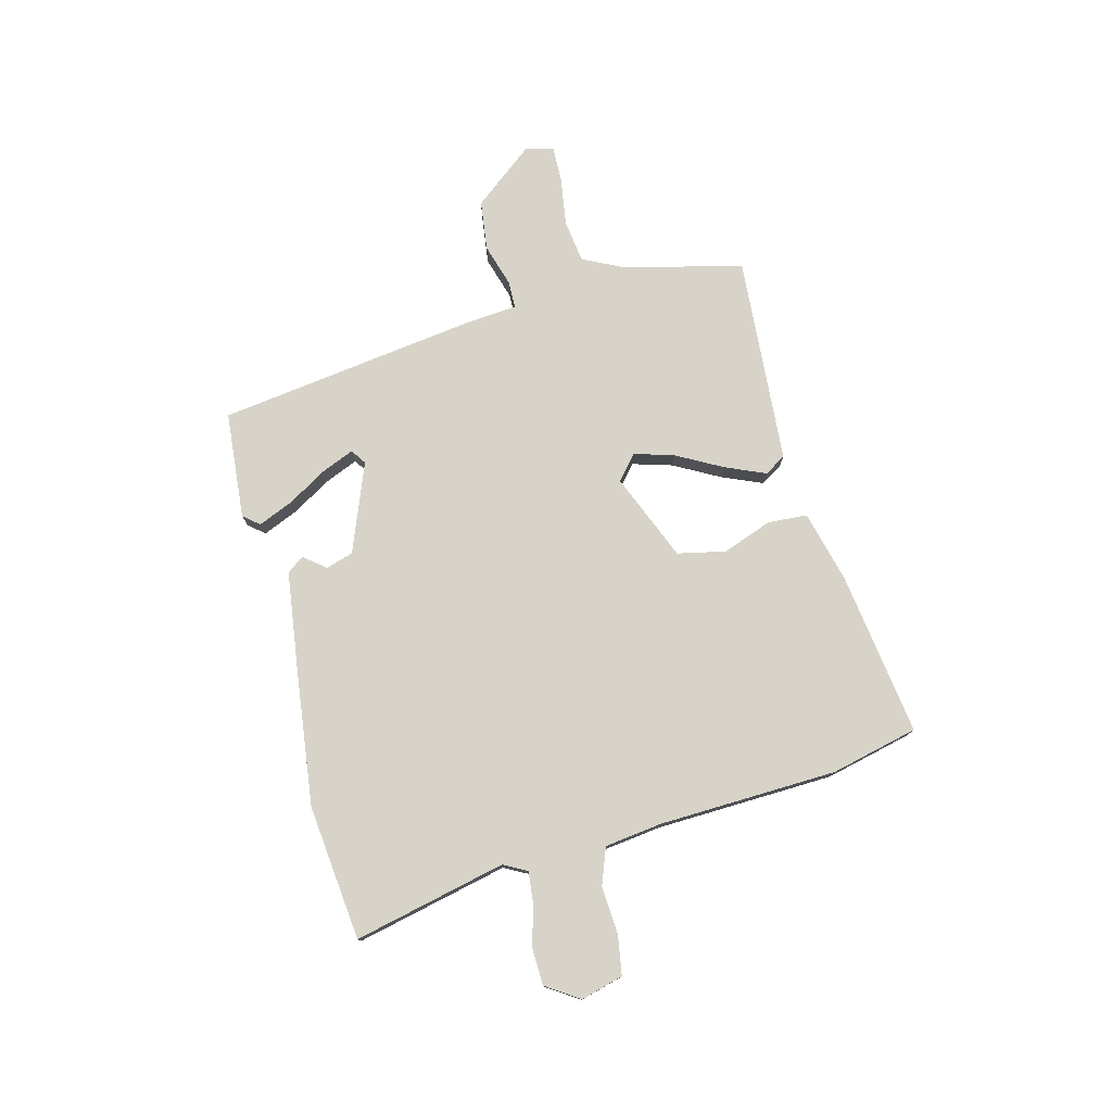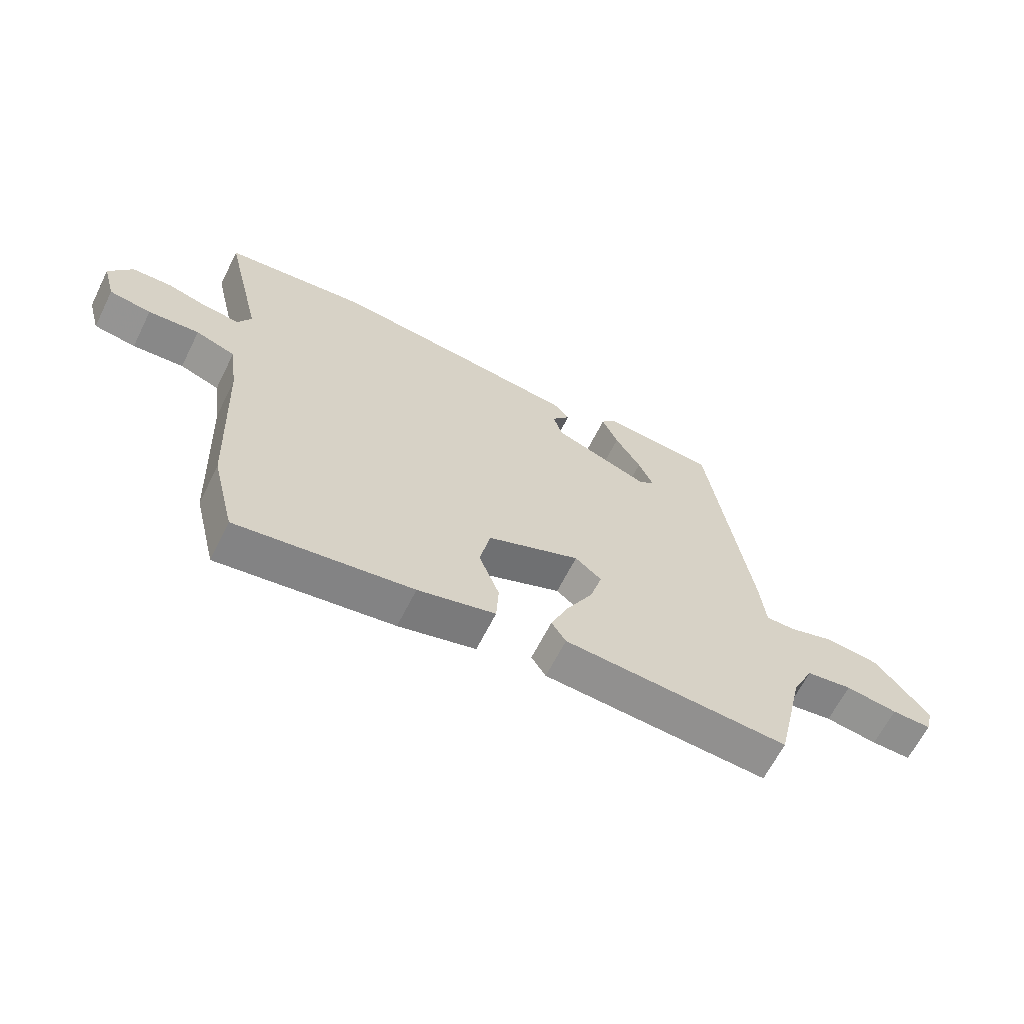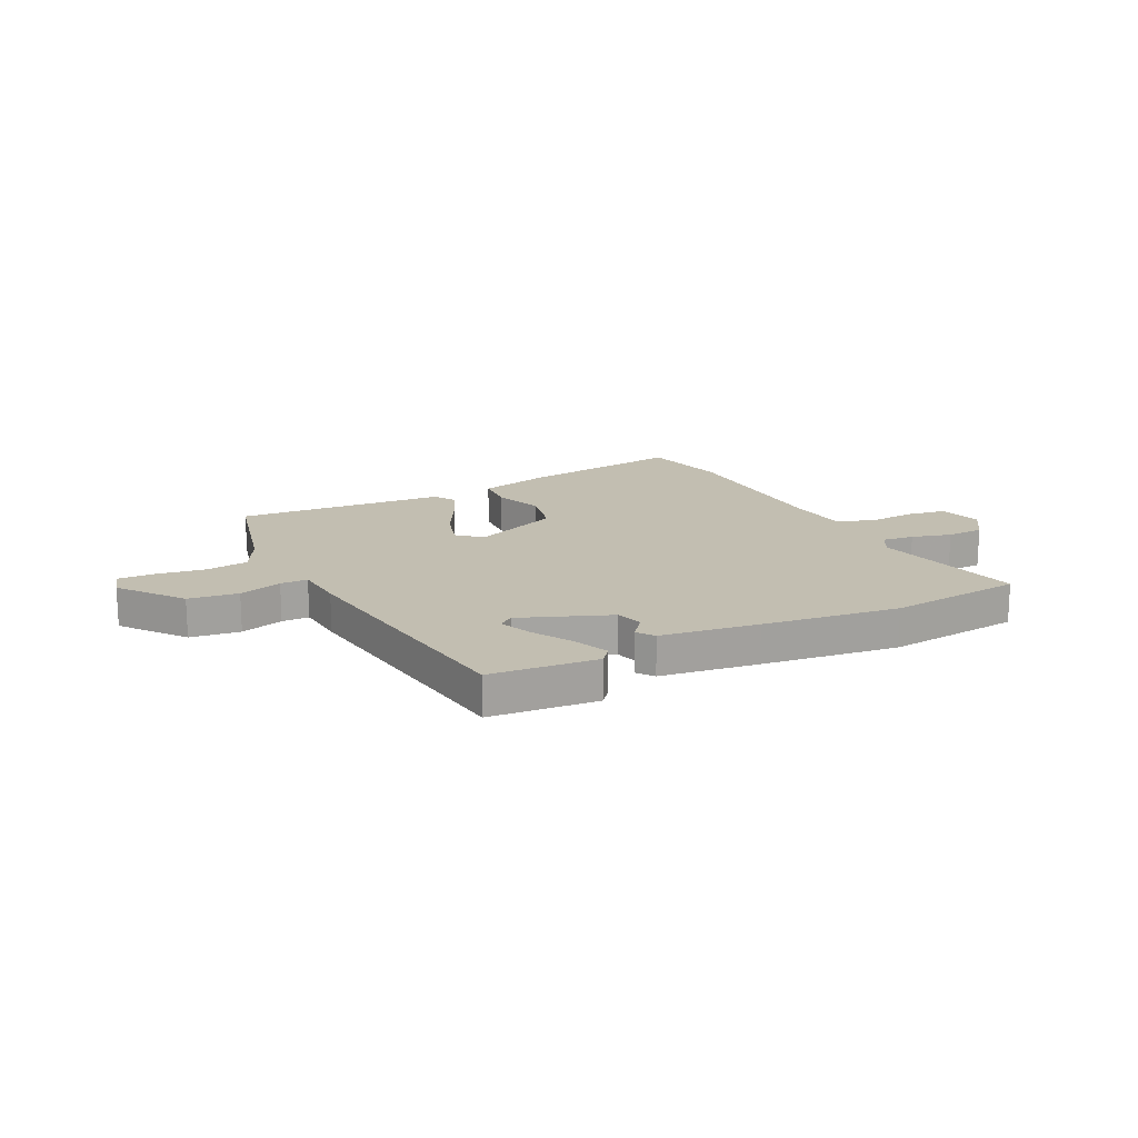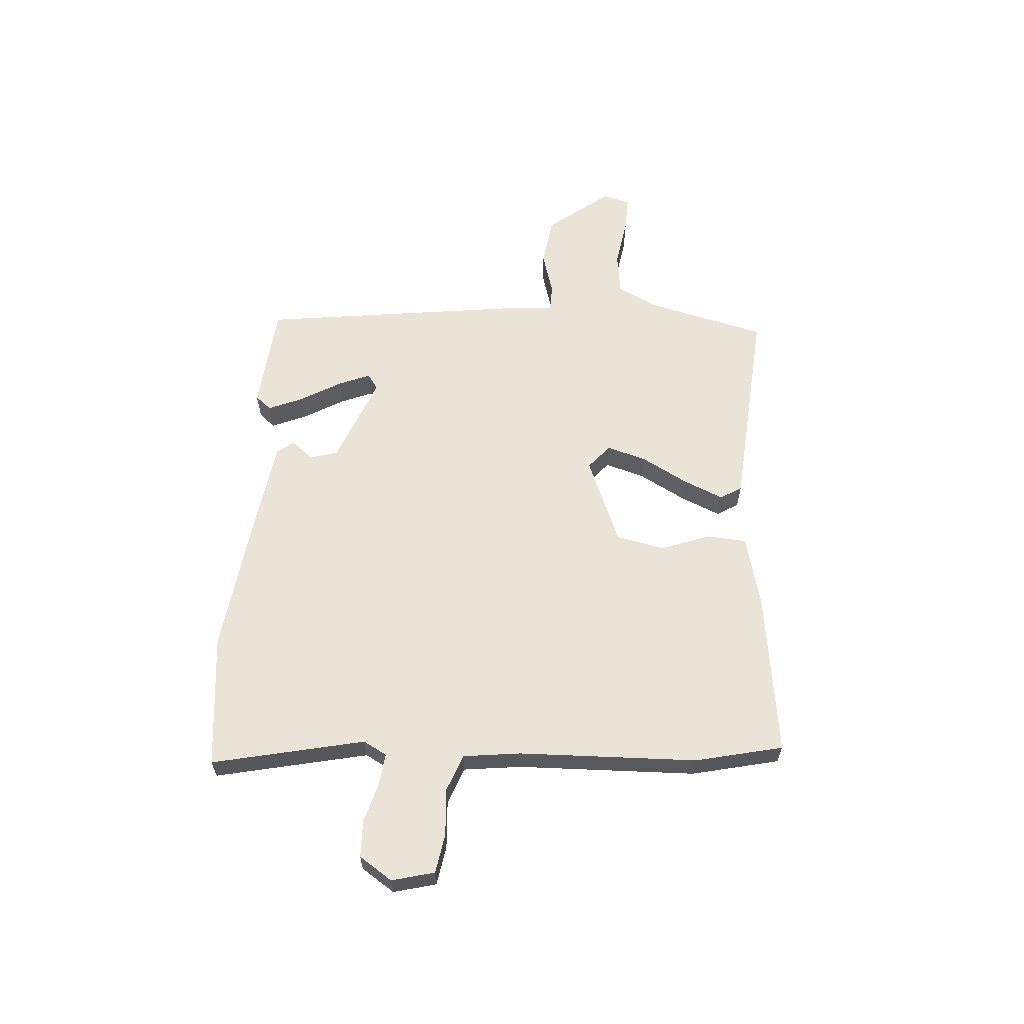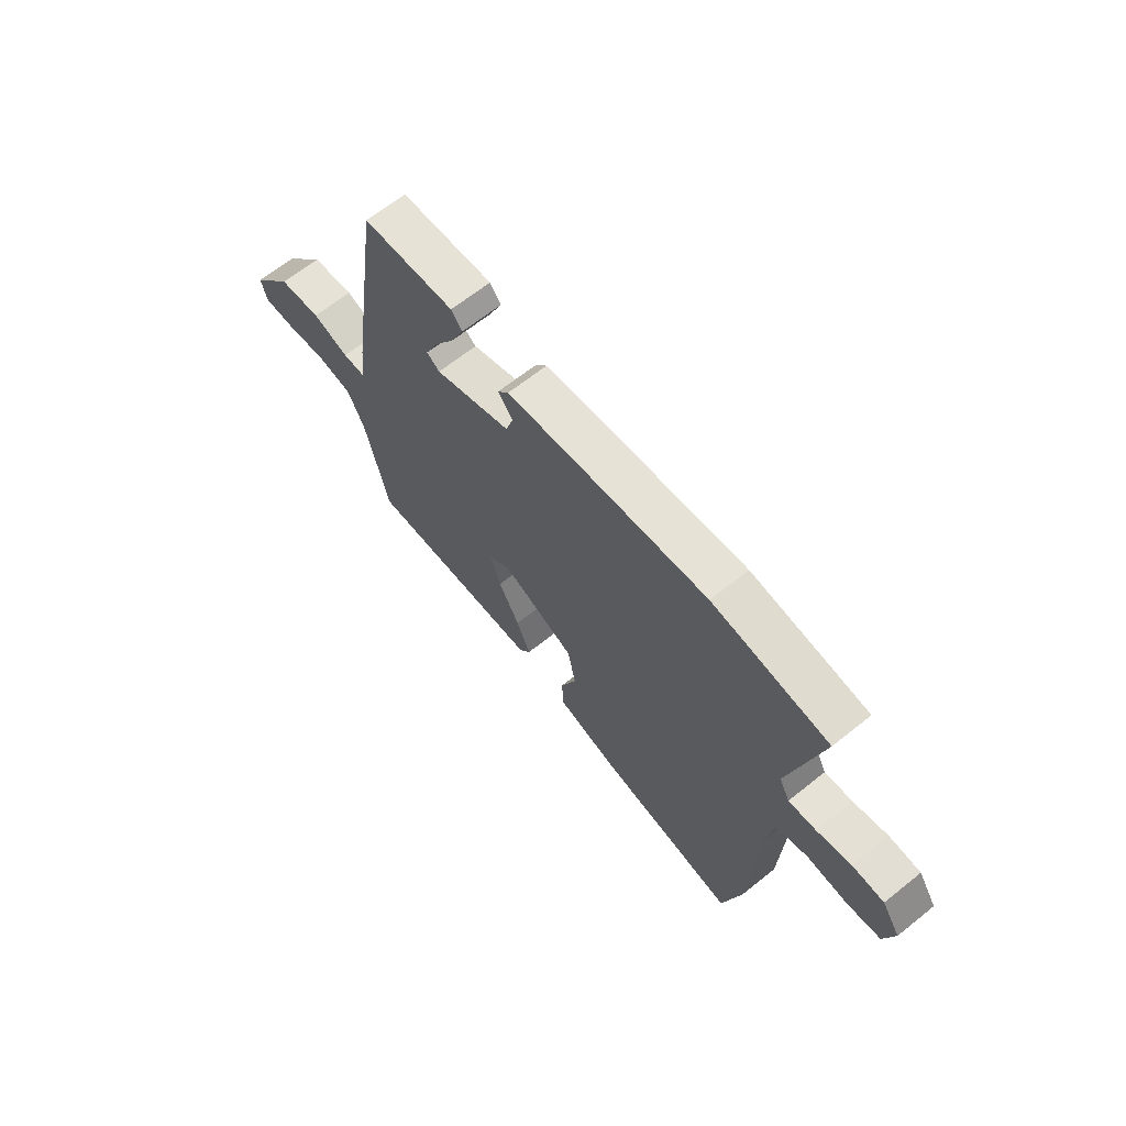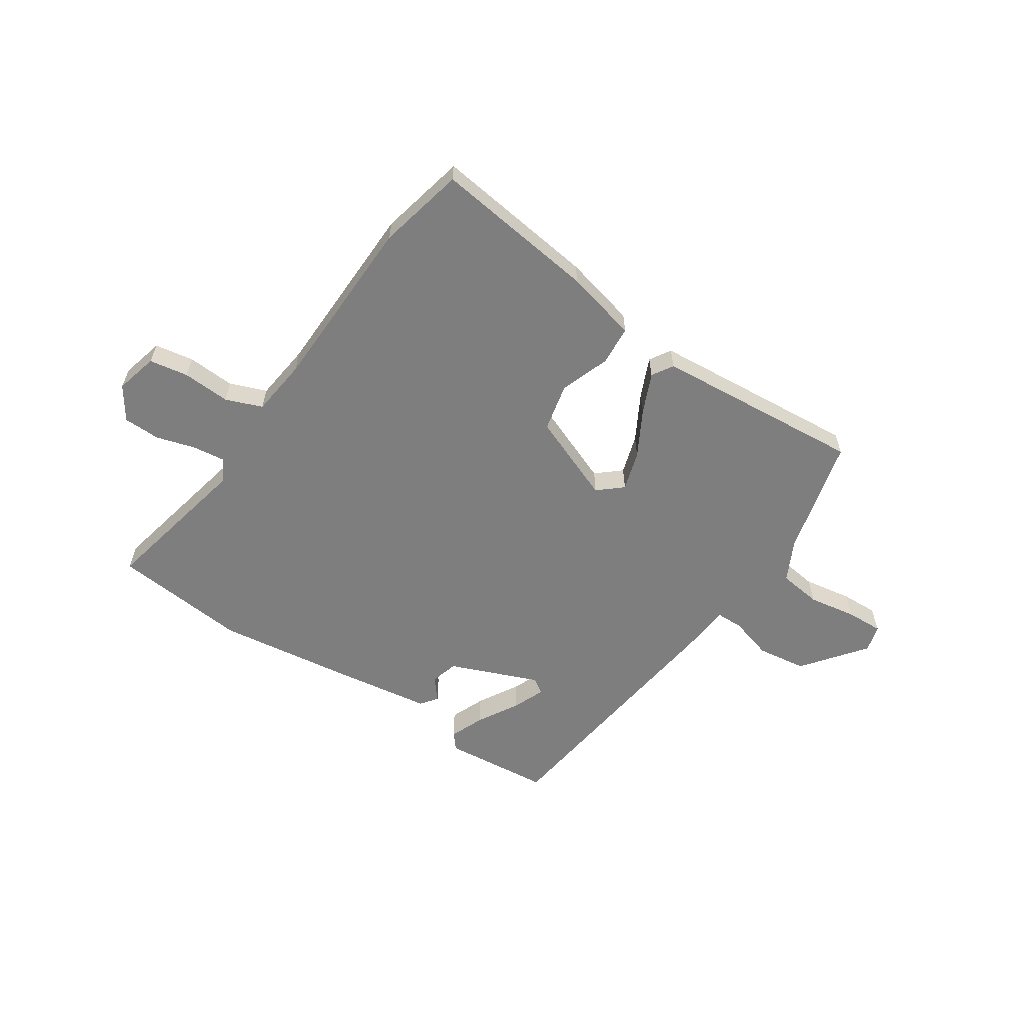
<metadata>
{"format":"obj","ext":"obj","renderer":"f3d","projection":"perspective","resolution":1024,"background":"white","views":[{"elev":76.7,"azim":76.1,"up":"+Y"},{"elev":-64.6,"azim":153.4,"up":"+Z"},{"elev":17.1,"azim":-25.7,"up":"+Y"},{"elev":61.0,"azim":95.0,"up":"+Y"},{"elev":65.8,"azim":51.3,"up":"+Z"},{"elev":-59.5,"azim":147.5,"up":"+Y"}]}
</metadata>
<code>
v 0.35 0.07 0.518
v 0.602 0.07 0.488
v 0.535 0.07 0.205
v 0.558 0.07 0.161
v 0.618 0.07 0.167
v 0.692 0.07 0.187
v 0.761 0.07 0.184
v 0.801 0.07 0.122
v 0.779 0.07 0.043
v 0.706 0.07 0.032
v 0.617 0.07 0.039
v 0.548 0.07 0.014
v 0.533 0.07 -0.093
v 0.518 0.07 -0.426
v 0.478 0.07 -0.588
v 0.173 0.07 -0.542
v 0.038 0.07 -0.506
v 0.034 0.07 -0.432
v 0.069 0.07 -0.34
v 0.051 0.07 -0.25
v -0.111 0.07 -0.181
v -0.157 0.07 -0.219
v -0.136 0.07 -0.293
v -0.09 0.07 -0.38
v -0.059 0.07 -0.455
v -0.084 0.07 -0.494
v -0.475 0.07 -0.518
v -0.526 0.07 -0.296
v -0.563 0.07 -0.219
v -0.643 0.07 -0.207
v -0.733 0.07 -0.22
v -0.802 0.07 -0.221
v -0.815 0.07 -0.17
v -0.723 0.07 -0.056
v -0.63 0.07 -0.045
v -0.55 0.07 -0.07
v -0.499 0.07 -0.07
v -0.49 0.07 0.023
v -0.417 0.07 0.513
v -0.216 0.07 0.528
v -0.192 0.07 0.498
v -0.22 0.07 0.434
v -0.265 0.07 0.36
v -0.291 0.07 0.3
v -0.263 0.07 0.28
v -0.096 0.07 0.343
v -0.08 0.07 0.394
v -0.112 0.07 0.435
v -0.088 0.07 0.466
v 0.095 0.07 0.489
v 0.35 0 0.518
v 0.602 0 0.488
v 0.535 0 0.205
v 0.558 0 0.161
v 0.618 0 0.167
v 0.692 0 0.187
v 0.761 0 0.184
v 0.801 0 0.122
v 0.779 0 0.043
v 0.706 0 0.032
v 0.617 0 0.039
v 0.548 0 0.014
v 0.533 0 -0.093
v 0.518 0 -0.426
v 0.478 0 -0.588
v 0.173 0 -0.542
v 0.038 0 -0.506
v 0.034 0 -0.432
v 0.069 0 -0.34
v 0.051 0 -0.25
v -0.111 0 -0.181
v -0.157 0 -0.219
v -0.136 0 -0.293
v -0.09 0 -0.38
v -0.059 0 -0.455
v -0.084 0 -0.494
v -0.475 0 -0.518
v -0.526 0 -0.296
v -0.563 0 -0.219
v -0.643 0 -0.207
v -0.733 0 -0.22
v -0.802 0 -0.221
v -0.815 0 -0.17
v -0.723 0 -0.056
v -0.63 0 -0.045
v -0.55 0 -0.07
v -0.499 0 -0.07
v -0.49 0 0.023
v -0.417 0 0.513
v -0.216 0 0.528
v -0.192 0 0.498
v -0.22 0 0.434
v -0.265 0 0.36
v -0.291 0 0.3
v -0.263 0 0.28
v -0.096 0 0.343
v -0.08 0 0.394
v -0.112 0 0.435
v -0.088 0 0.466
v 0.095 0 0.489
f 1 2 3
f 50 1 3
f 49 50 3
f 48 49 3
f 47 48 3
f 46 47 3 4
f 45 46 4
f 41 42 43
f 40 41 43
f 39 40 43
f 38 39 43
f 37 38 43 44
f 34 35 36
f 33 34 36
f 32 33 36
f 31 32 36
f 30 31 36
f 29 30 36 37
f 37 44 45
f 29 37 45
f 28 29 45
f 26 27 28
f 25 26 28
f 24 25 28
f 23 24 28
f 17 18 19
f 16 17 19
f 15 16 19
f 14 15 19
f 13 14 19
f 12 13 19 20
f 9 10 11
f 8 9 11
f 7 8 11
f 6 7 11
f 5 6 11
f 4 5 11 12
f 12 20 21
f 4 12 21
f 45 4 21
f 22 23 28
f 21 22 28 45
f 53 52 51
f 53 51 100
f 53 100 99
f 53 99 98
f 53 98 97
f 54 53 97 96
f 54 96 95
f 93 92 91
f 93 91 90
f 93 90 89
f 93 89 88
f 94 93 88 87
f 86 85 84
f 86 84 83
f 86 83 82
f 86 82 81
f 86 81 80
f 87 86 80 79
f 95 94 87
f 95 87 79
f 95 79 78
f 78 77 76
f 78 76 75
f 78 75 74
f 78 74 73
f 69 68 67
f 69 67 66
f 69 66 65
f 69 65 64
f 69 64 63
f 70 69 63 62
f 61 60 59
f 61 59 58
f 61 58 57
f 61 57 56
f 61 56 55
f 62 61 55 54
f 71 70 62
f 71 62 54
f 71 54 95
f 78 73 72
f 95 78 72 71
f 1 51 52 2
f 2 52 53 3
f 3 53 54 4
f 4 54 55 5
f 5 55 56 6
f 6 56 57 7
f 7 57 58 8
f 8 58 59 9
f 9 59 60 10
f 10 60 61 11
f 11 61 62 12
f 12 62 63 13
f 13 63 64 14
f 14 64 65 15
f 15 65 66 16
f 16 66 67 17
f 17 67 68 18
f 18 68 69 19
f 19 69 70 20
f 20 70 71 21
f 21 71 72 22
f 22 72 73 23
f 23 73 74 24
f 24 74 75 25
f 25 75 76 26
f 26 76 77 27
f 27 77 78 28
f 28 78 79 29
f 29 79 80 30
f 30 80 81 31
f 31 81 82 32
f 32 82 83 33
f 33 83 84 34
f 34 84 85 35
f 35 85 86 36
f 36 86 87 37
f 37 87 88 38
f 38 88 89 39
f 39 89 90 40
f 40 90 91 41
f 41 91 92 42
f 42 92 93 43
f 43 93 94 44
f 44 94 95 45
f 45 95 96 46
f 46 96 97 47
f 47 97 98 48
f 48 98 99 49
f 49 99 100 50
f 50 100 51 1

</code>
